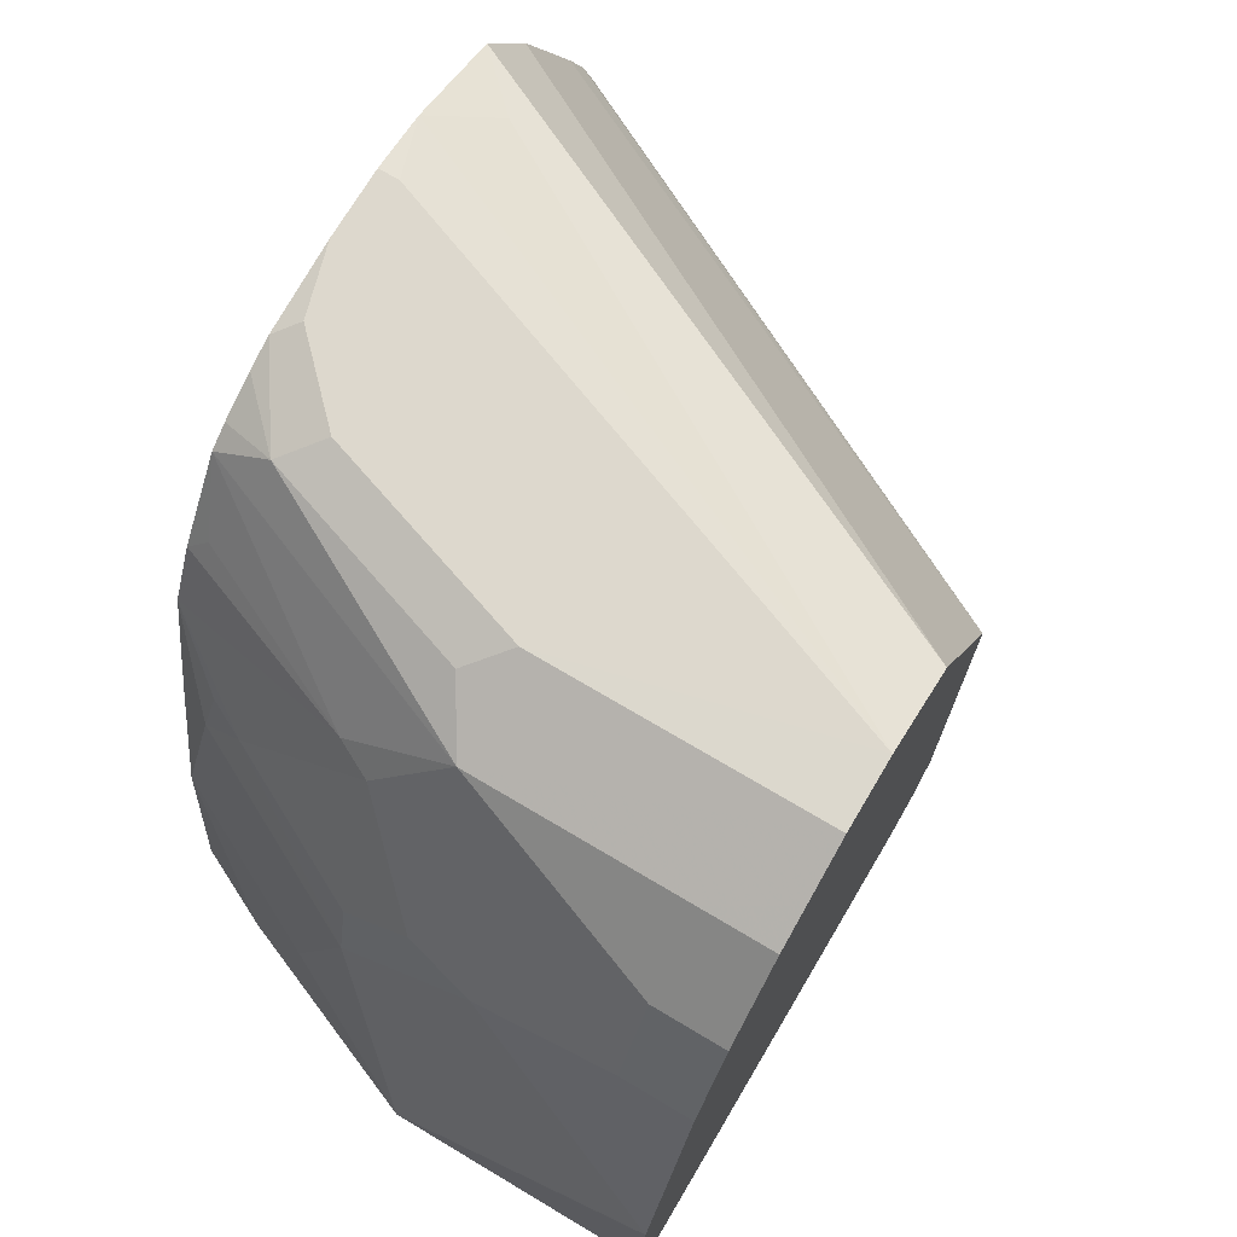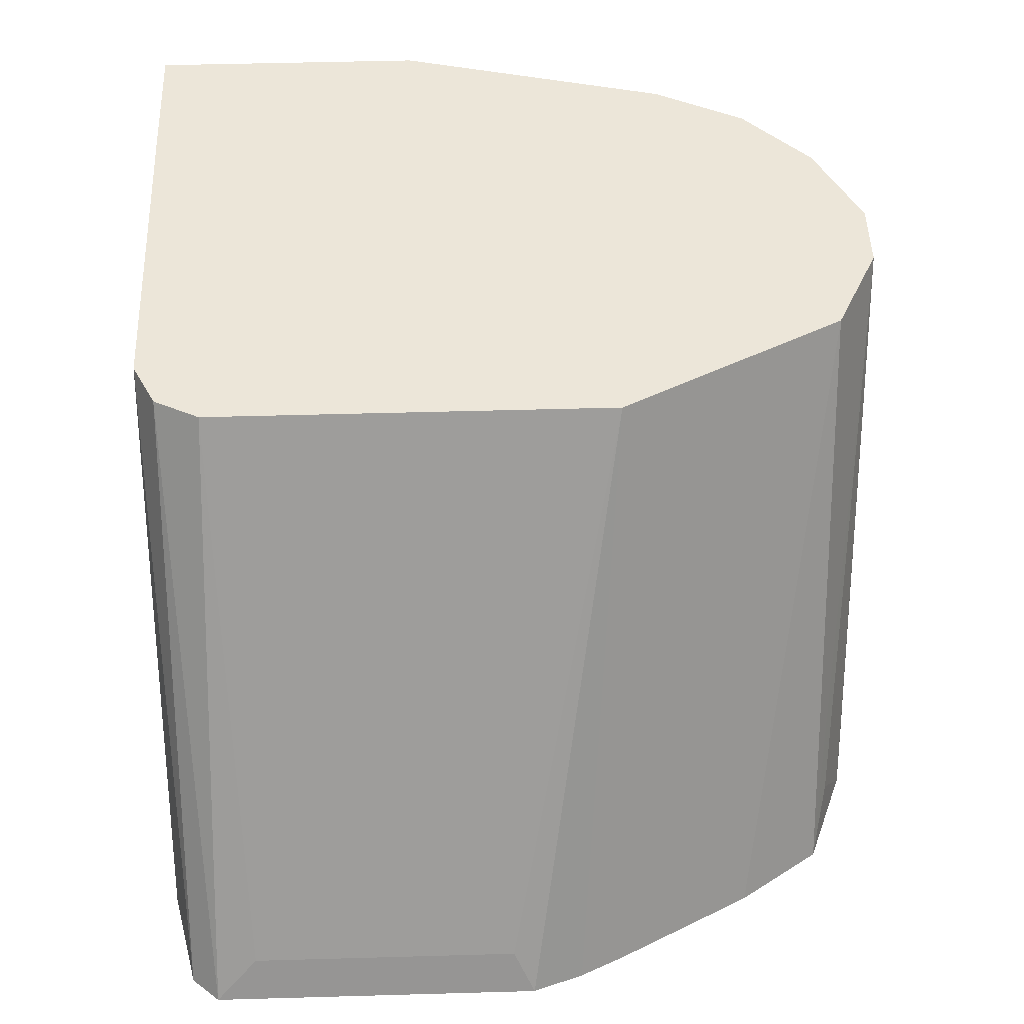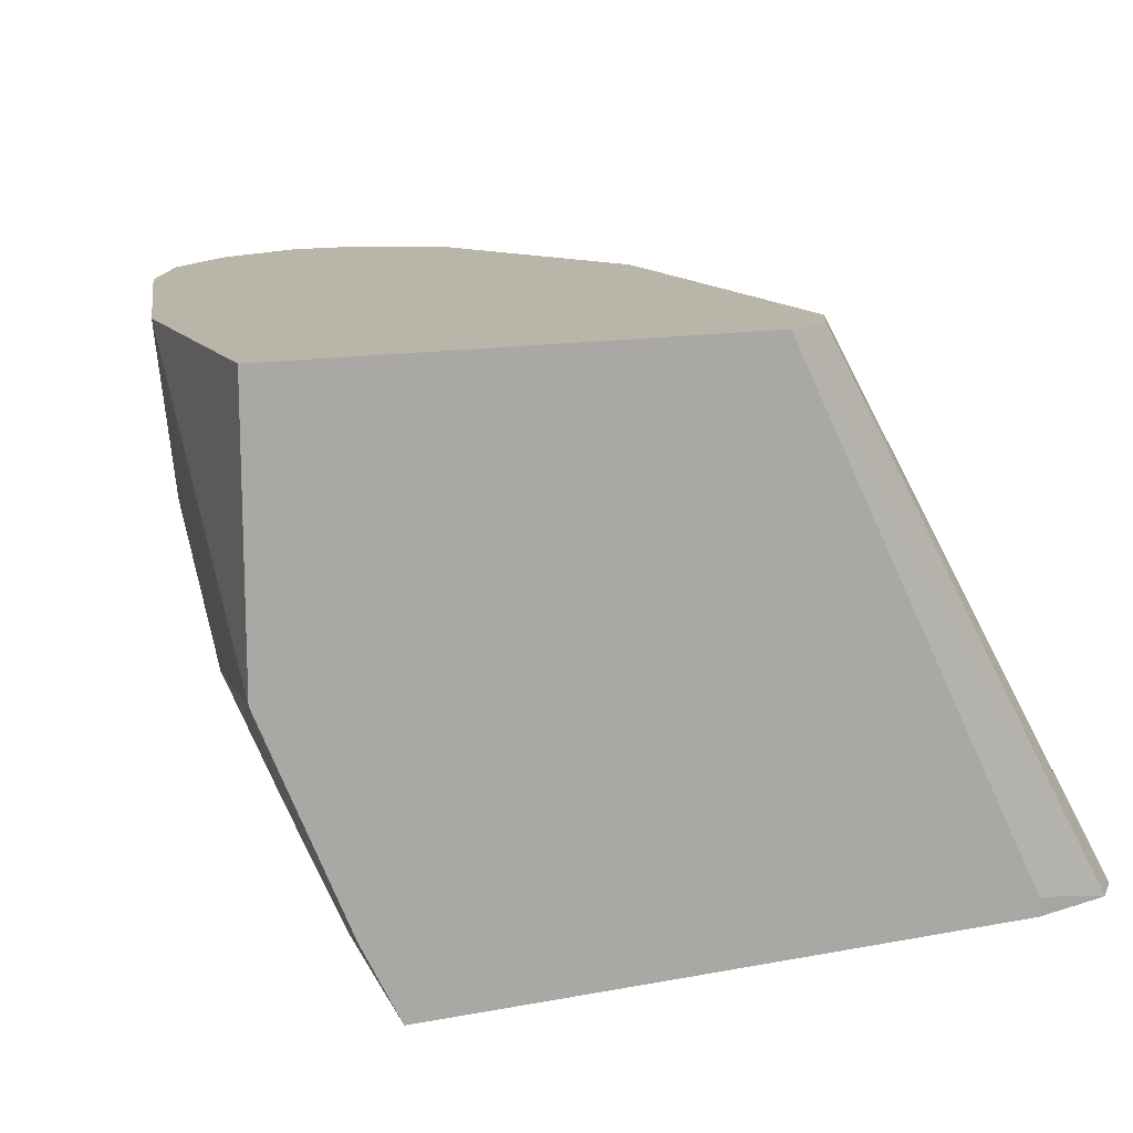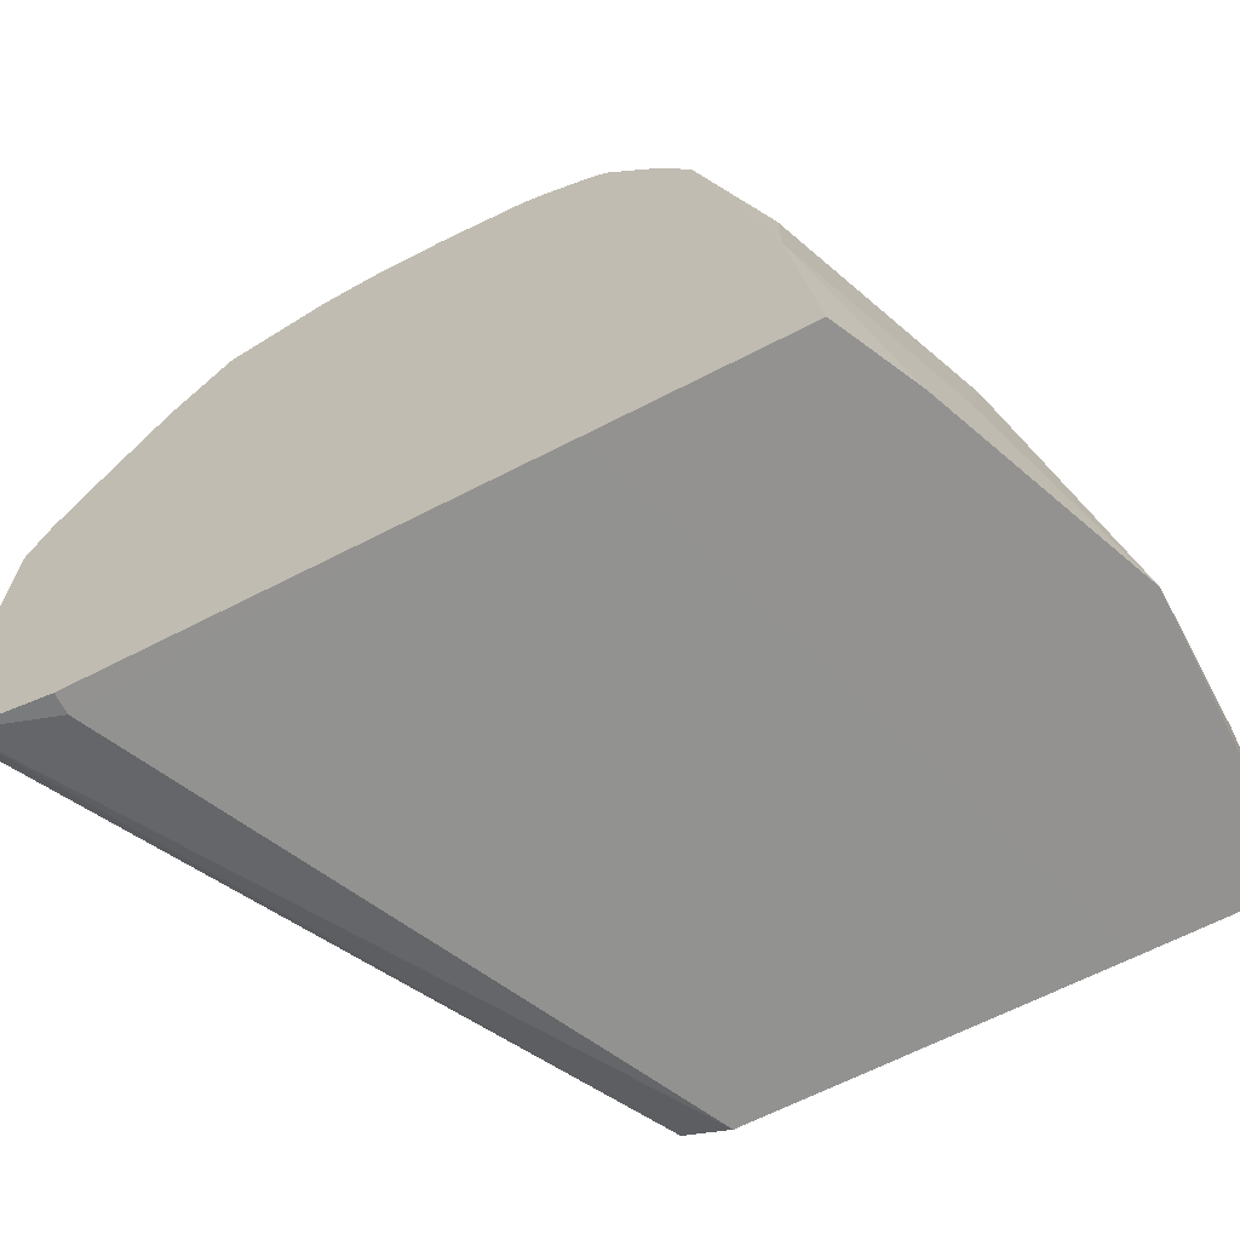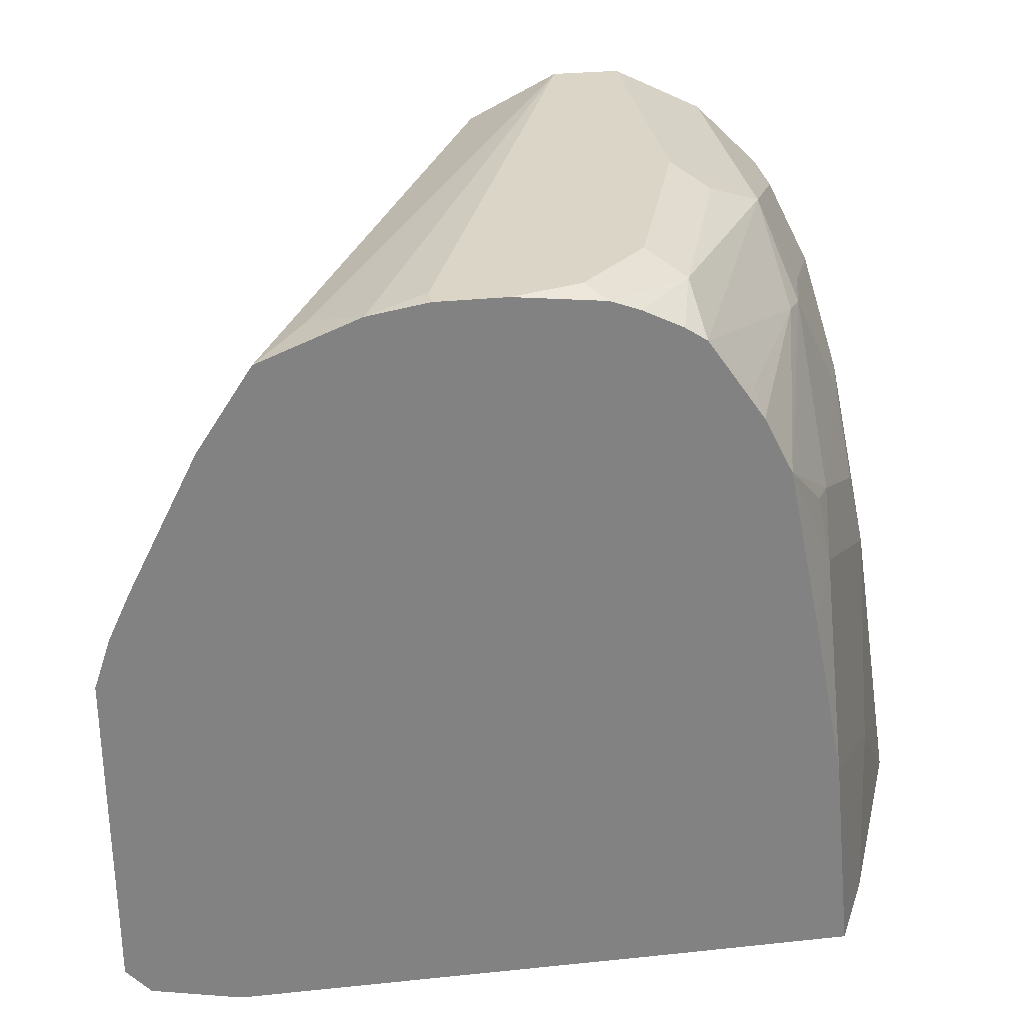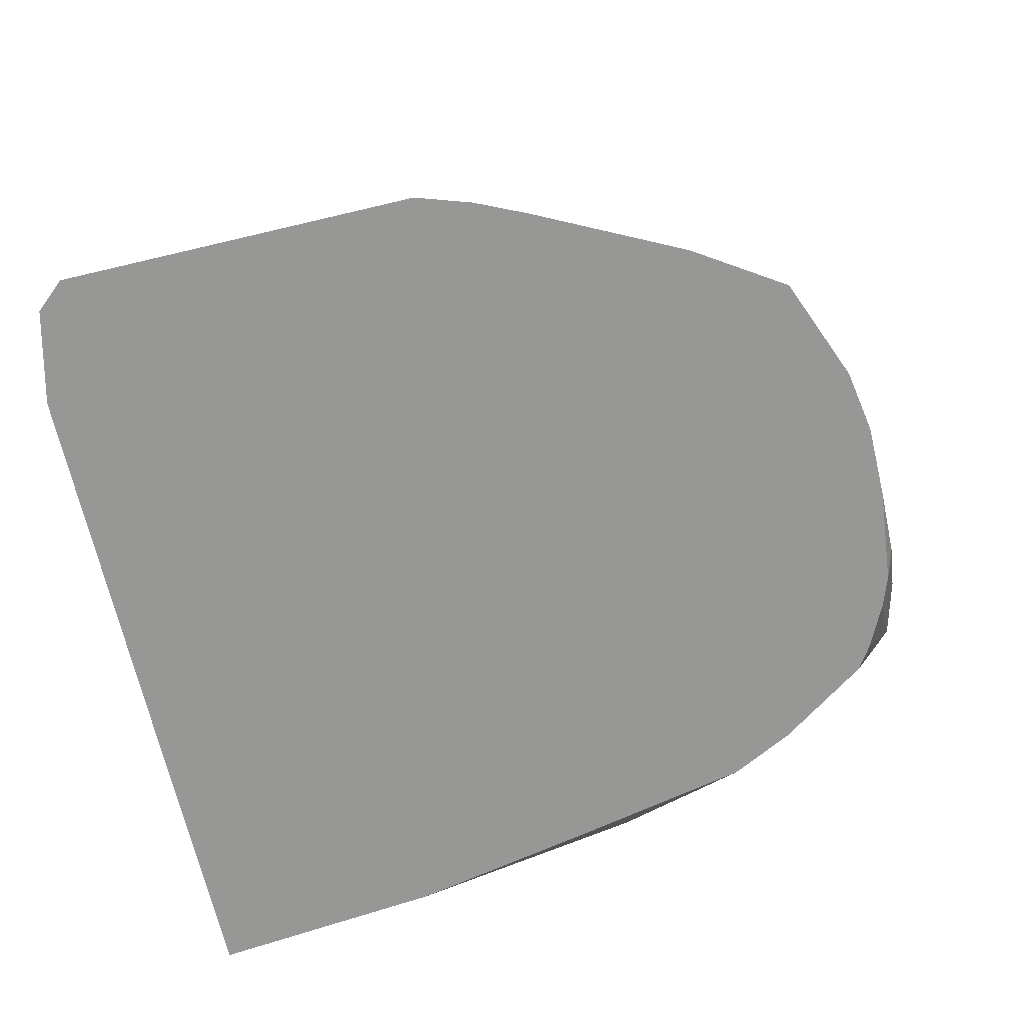
<metadata>
{"format":"obj","ext":"obj","renderer":"f3d","projection":"perspective","resolution":1024,"background":"white","views":[{"elev":72.3,"azim":-59.3,"up":"+Y"},{"elev":49.1,"azim":88.2,"up":"+Z"},{"elev":13.5,"azim":-22.9,"up":"+Z"},{"elev":-66.5,"azim":-152.7,"up":"+Y"},{"elev":29.6,"azim":171.1,"up":"+Y"},{"elev":-68.1,"azim":103.4,"up":"+Z"}]}
</metadata>
<code>
v -0.2892 0.7134 -0.1253
v -0.3263 0.7134 -6.874e-05
v -0.3671 0.7134 -6.874e-05
v -0.2244 0.7139 -6.874e-05
v -0.1428 0.7139 -0.1632
v -0.2724 0.7134 -0.1691
v -0.3297 0.7134 -0.1691
v -0.1428 0.7139 -0.1691
v -0.1165 0.7201 -0.1691
v -0.1865 0.9354 -0.1691
v -0.2943 0.8973 -0.1691
v -0.2775 0.9219 -0.1691
v -0.2507 0.9353 -0.1691
v -0.2244 0.9383 -0.1691
v -0.204 0.9383 -0.1691
v -0.204 0.9383 -0.1632
v -0.2448 0.9383 -0.1632
v -0.2753 0.9332 -0.153
v -0.2592 0.9321 -0.1691
v -0.2711 0.9262 -0.1691
v -0.3128 0.9247 -0.08158
v -0.2957 0.9332 -0.09179
v -0.2855 0.9383 -0.08158
v -0.2651 0.9383 -0.1428
v -0.2652 0.9383 -6.874e-05
v -0.2856 0.9382 -6.874e-05
v -0.3128 0.9246 -6.874e-05
v -0.204 0.8568 -6.874e-05
v -0.238 0.9247 -6.874e-05
v -0.1573 0.9238 -0.1691
v -0.1411 0.8991 -0.1691
v -0.1207 0.8583 -0.1691
v -0.1143 0.8443 -0.1691
v -0.1092 0.829 -0.1691
v -0.1734 0.928 -0.153
v -0.1092 0.7284 -0.1691
v -0.2108 0.7207 -6.874e-05
v -0.204 0.7342 -6.874e-05
v -0.1156 0.8227 -0.1564
v -0.1156 0.7411 -0.1564
v -0.3467 0.877 -6.874e-05
v -0.3671 0.7954 -6.874e-05
v -0.3671 0.7134 -0.08158
v -0.3467 0.8159 -0.102
v -0.3467 0.8567 -0.06119
v -0.3467 0.8771 -0.0204
v -0.3332 0.9042 -6.874e-05
v -0.3331 0.9042 -0.0204
v -0.3263 0.8974 -0.08158
v -0.3213 0.9 -0.102
v -0.3161 0.9026 -0.1122
v -0.303 0.88 -0.1691
v -0.2923 0.9042 -0.1632
v -0.3234 0.7781 -0.1691
v -0.3132 0.8303 -0.1691
v -0.3195 0.8431 -0.1564
v -0.3467 0.7547 -0.1224
v -0.3413 0.7134 -0.1454
v -0.3213 0.8592 -0.1428
v -0.3161 0.8618 -0.153
v -0.3213 0.8796 -0.1224
v -0.3416 0.8592 -0.08158
v -0.3416 0.8388 -0.102
f 47 46 41
f 47 48 46
f 47 27 48
f 47 41 27
f 49 46 21
f 21 46 48
f 49 50 46
f 49 21 50
f 51 50 21
f 42 41 46
f 21 48 27
f 51 52 50
f 27 3 28
f 42 45 44
f 42 44 43
f 42 43 3
f 42 3 41
f 41 3 27
f 4 5 9
f 4 9 37
f 4 37 3
f 37 28 3
f 39 34 28
f 39 36 34
f 40 38 36
f 51 11 52
f 40 36 39
f 42 46 45
f 51 53 11
f 57 43 44
f 51 21 12
f 40 39 38
f 62 46 50
f 62 45 46
f 62 44 45
f 63 59 44
f 63 44 62
f 63 62 59
f 59 62 61
f 59 61 52
f 60 59 52
f 60 52 56
f 60 56 59
f 59 56 44
f 1 3 7
f 43 7 3
f 58 43 57
f 58 7 43
f 54 11 7
f 54 7 58
f 54 58 57
f 54 57 44
f 54 44 56
f 55 54 56
f 55 56 52
f 55 52 54
f 52 11 54
f 53 12 11
f 51 12 53
f 38 39 28
f 21 18 12
f 38 37 36
f 20 12 18
f 20 13 12
f 19 13 20
f 19 20 18
f 19 18 13
f 13 18 17
f 14 13 17
f 14 17 16
f 15 14 16
f 15 16 10
f 15 10 14
f 14 10 13
f 13 10 12
f 12 10 11
f 11 10 7
f 7 10 9
f 8 7 9
f 8 9 5
f 6 8 5
f 6 7 8
f 6 1 7
f 2 1 6
f 2 6 5
f 2 5 4
f 2 4 3
f 2 3 1
f 62 50 61
f 21 22 18
f 38 28 37
f 23 22 21
f 24 18 23
f 36 37 9
f 36 9 34
f 34 9 10
f 16 17 25
f 16 25 10
f 35 10 25
f 35 25 30
f 35 30 10
f 30 34 10
f 31 34 30
f 33 34 31
f 33 28 34
f 32 28 33
f 32 33 31
f 32 31 28
f 29 28 31
f 29 31 30
f 29 30 25
f 29 25 28
f 25 27 28
f 26 27 25
f 26 21 27
f 23 21 26
f 23 26 25
f 23 25 17
f 24 23 17
f 24 17 18
f 23 18 22
f 52 61 50

</code>
